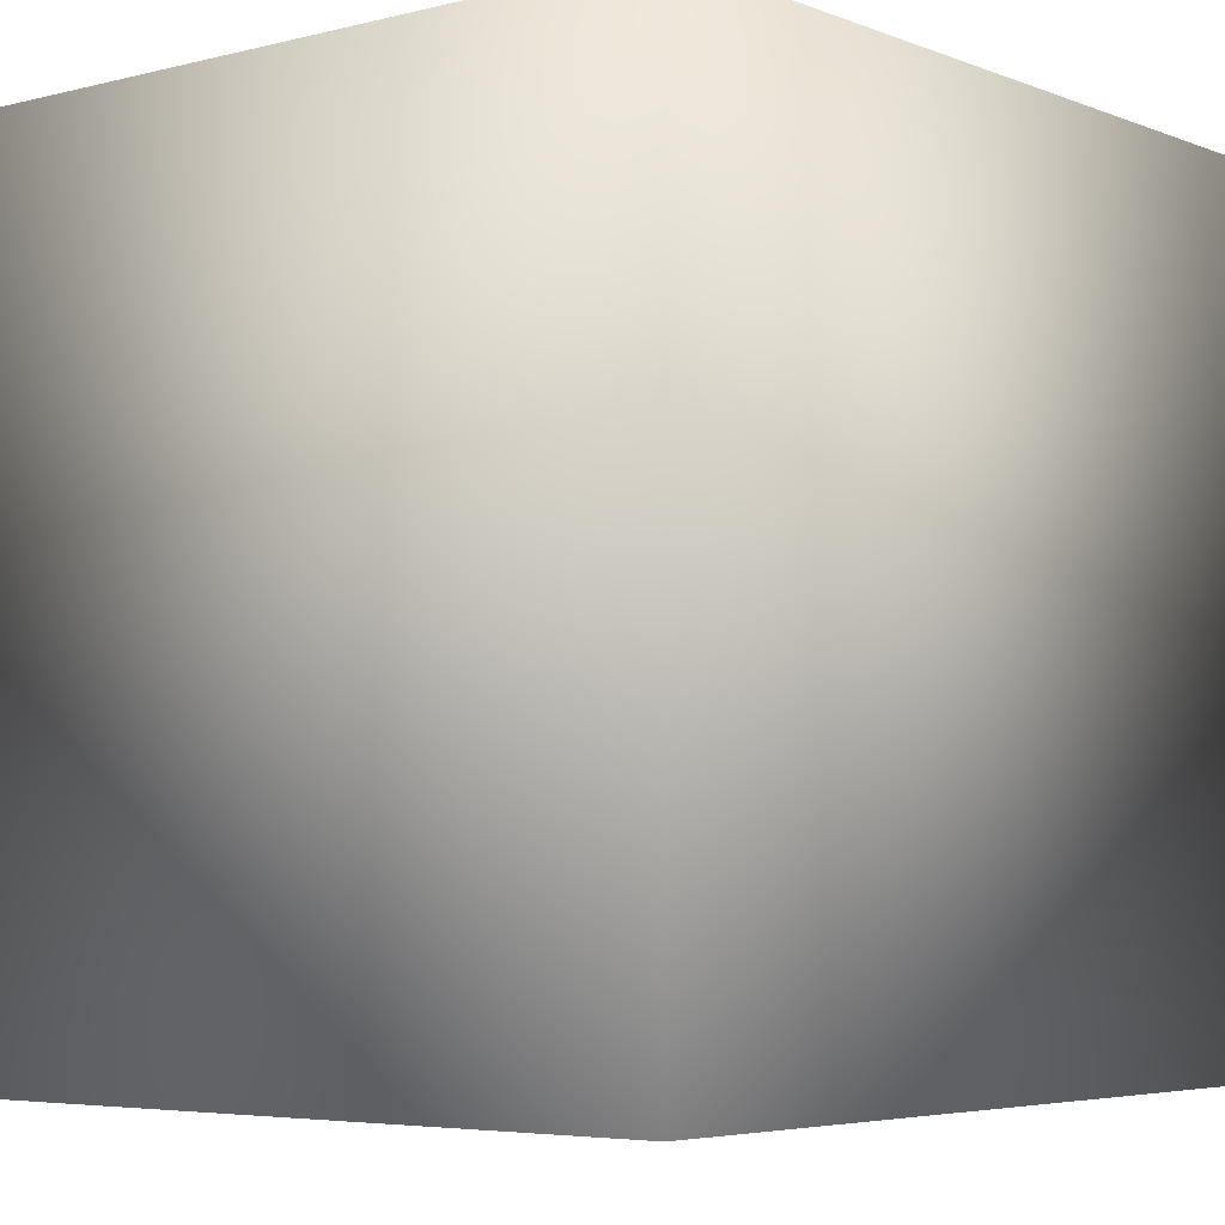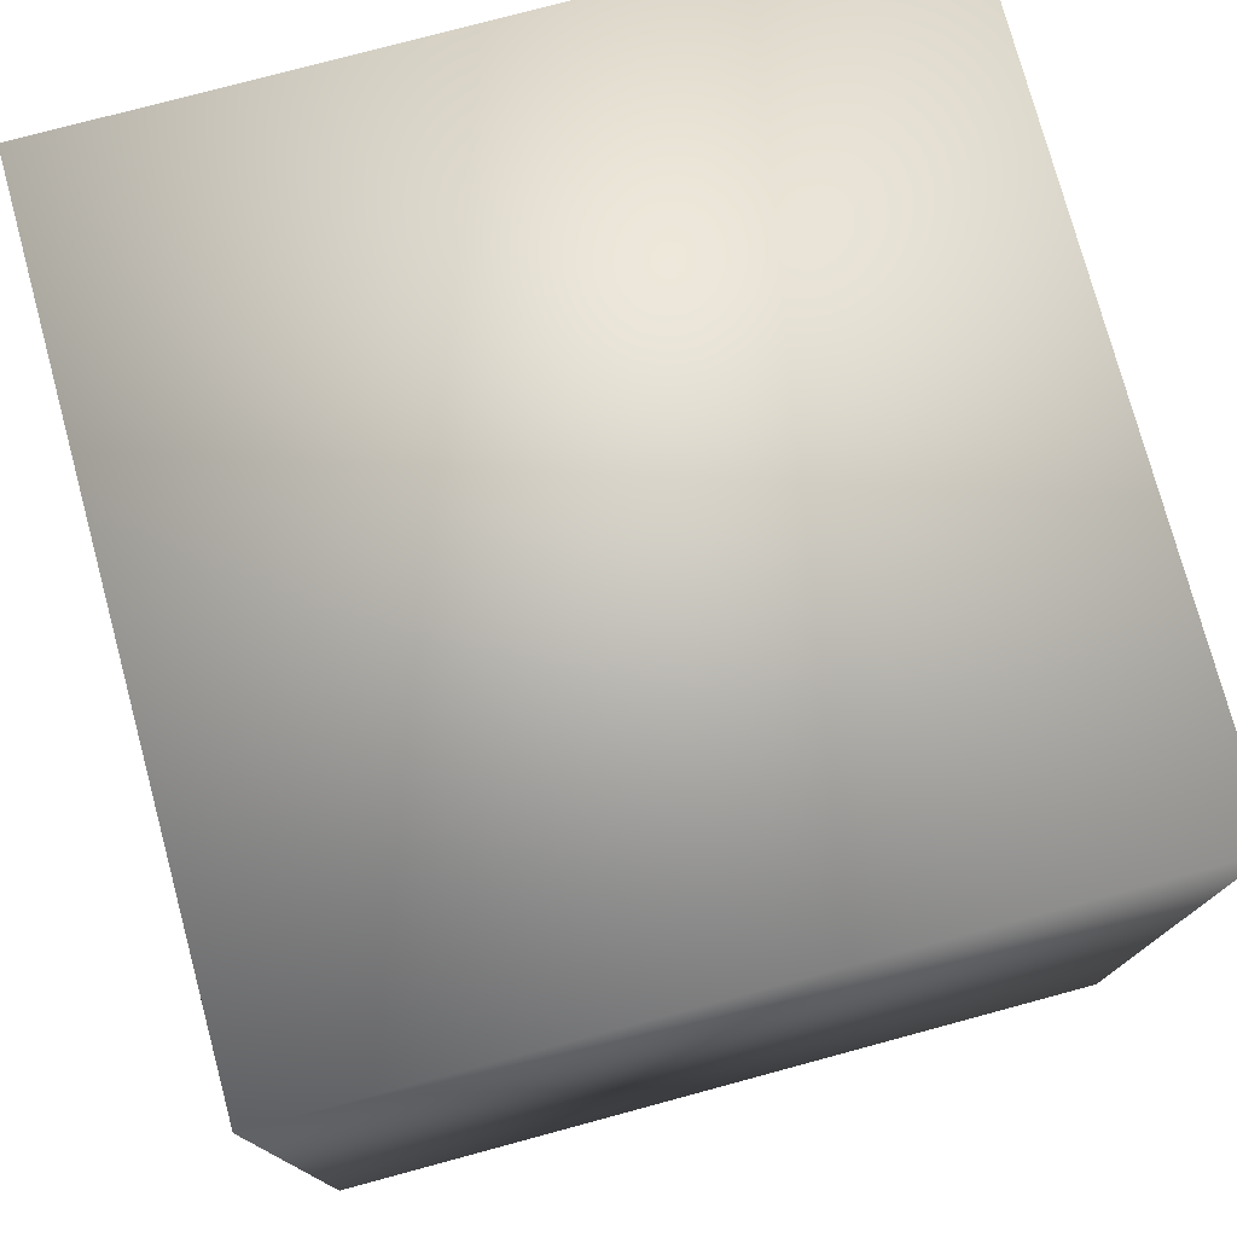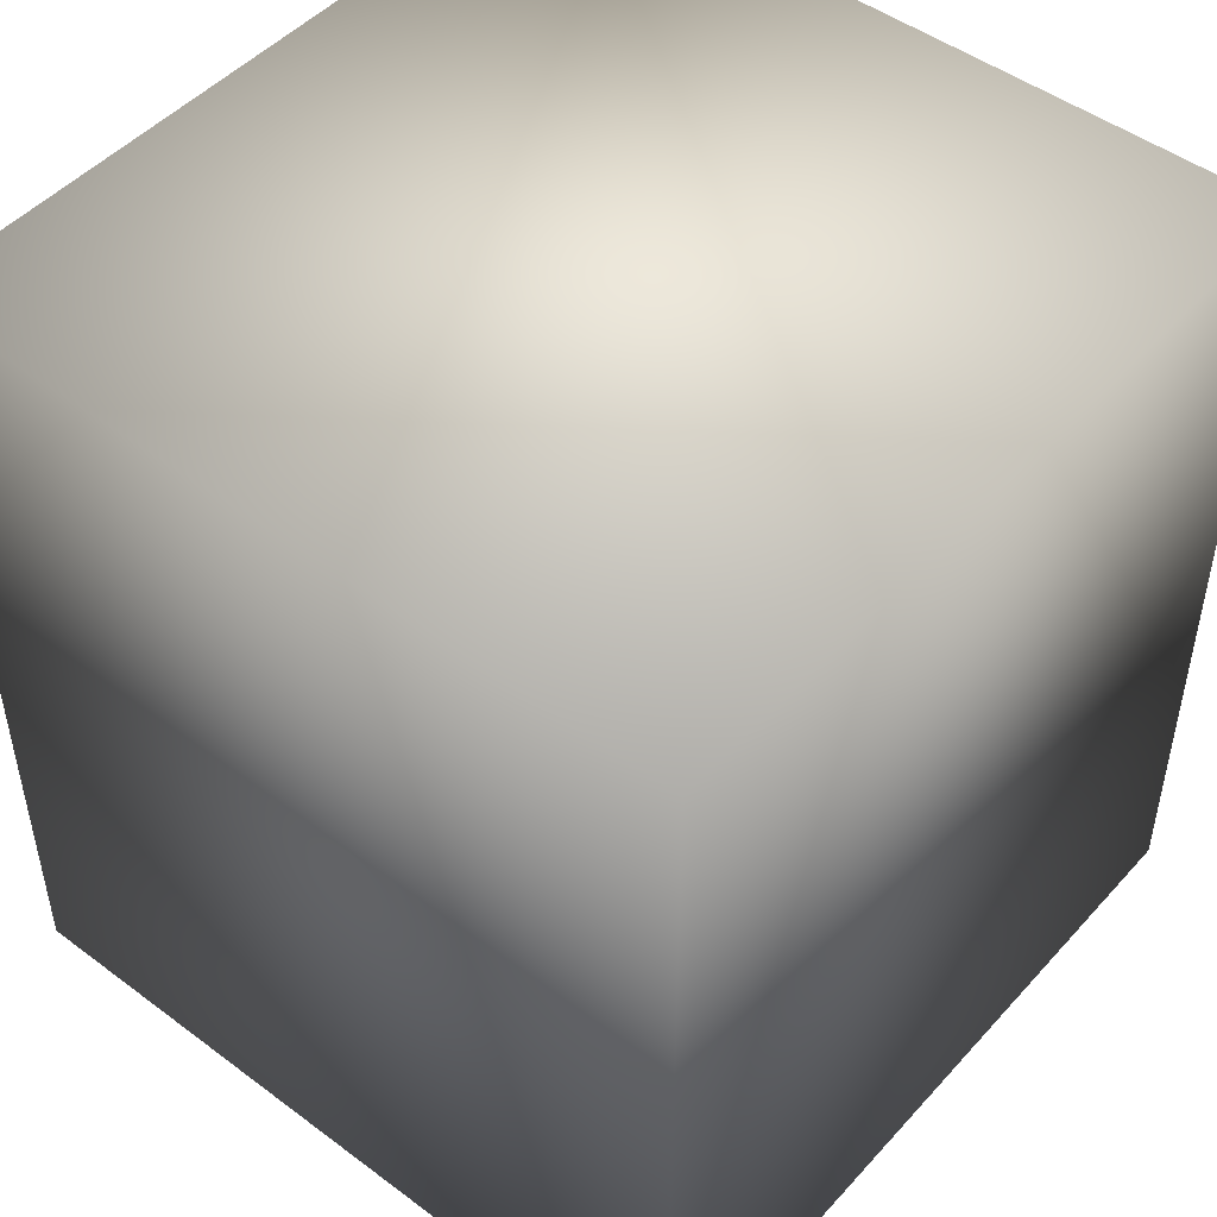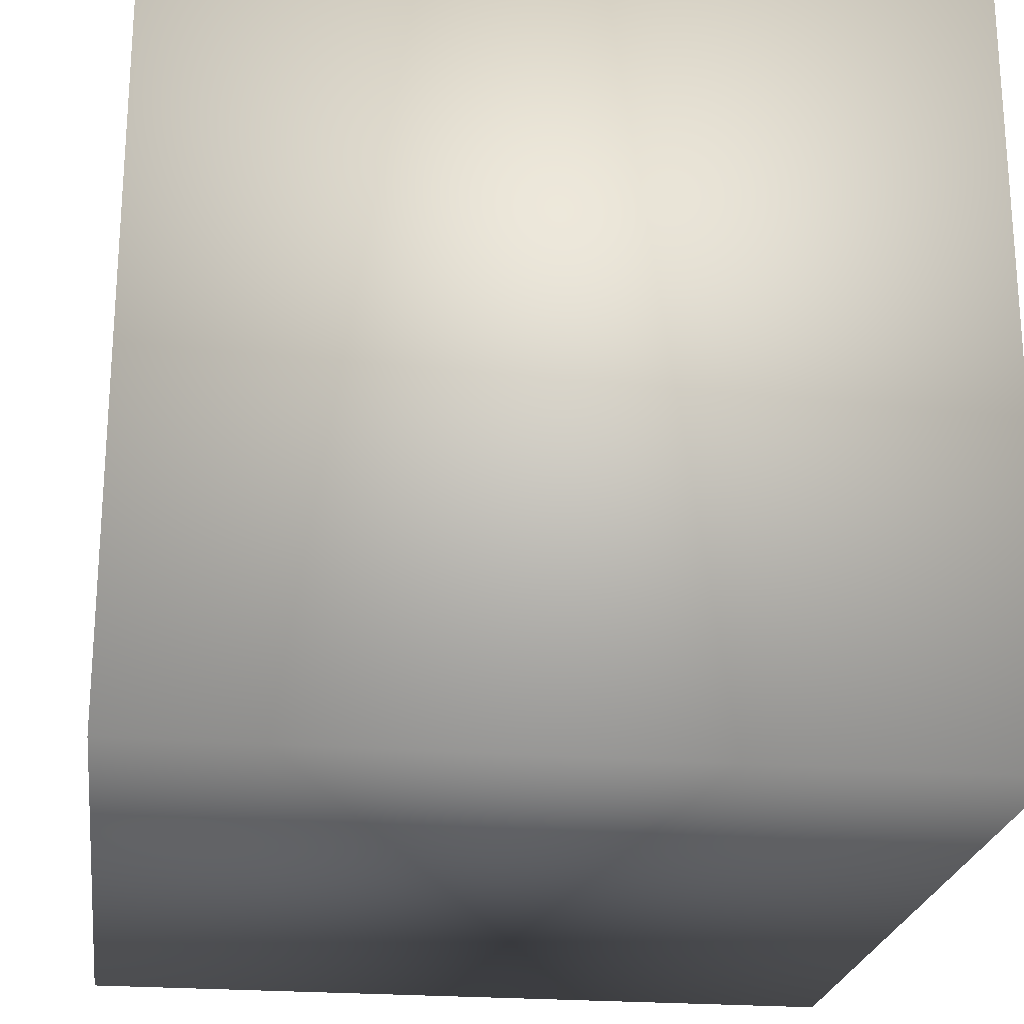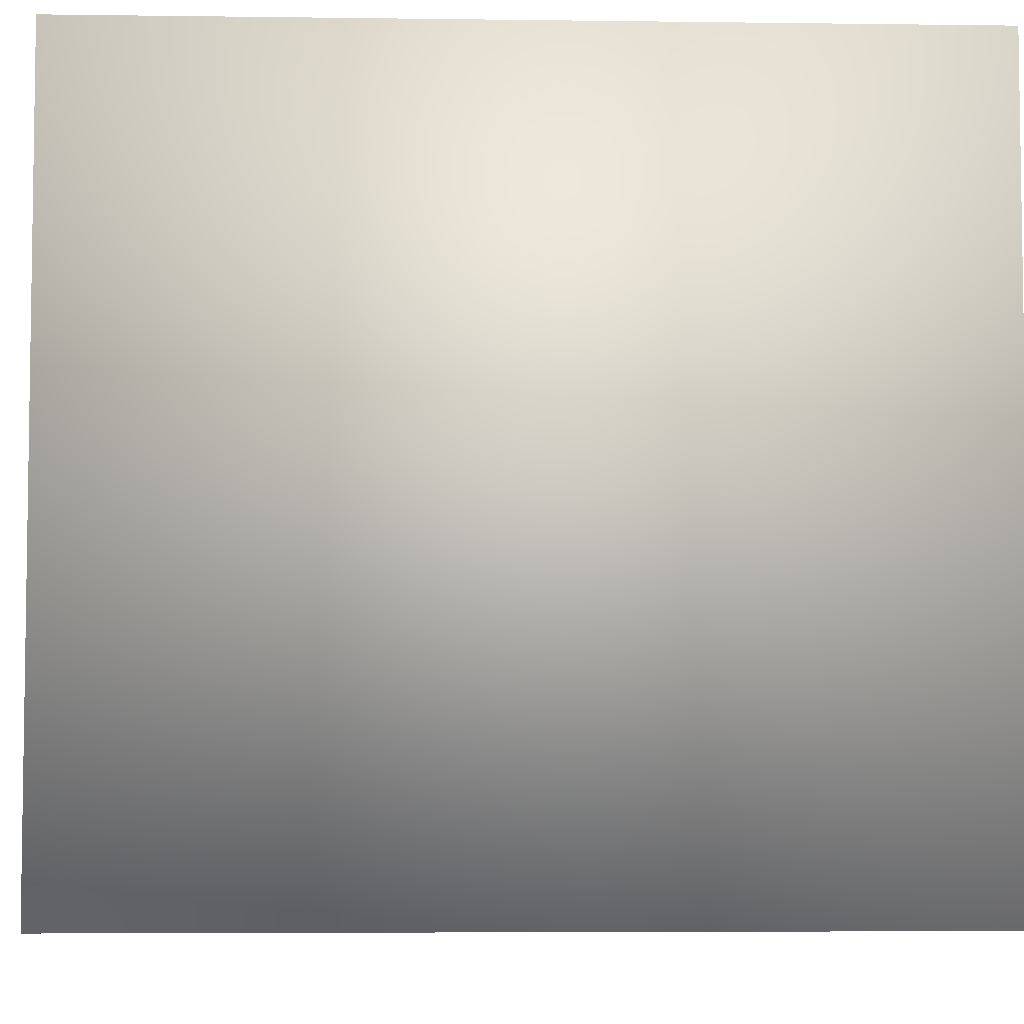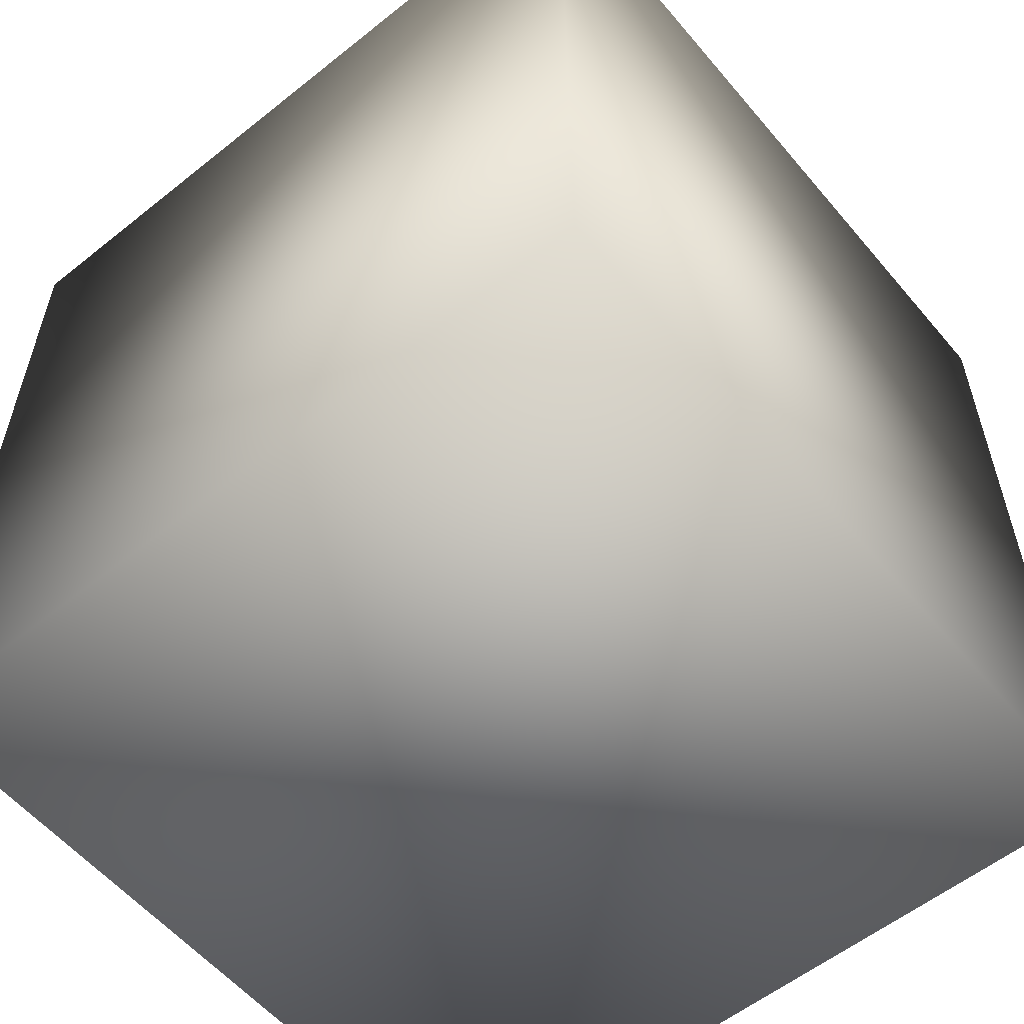
<metadata>
{"format":"obj","ext":"obj","renderer":"f3d","projection":"perspective","resolution":1024,"background":"white","views":[{"elev":-4.8,"azim":39.2,"up":"+Z"},{"elev":76.6,"azim":-105.1,"up":"+Y"},{"elev":48.2,"azim":-140.2,"up":"+Y"},{"elev":-23.0,"azim":-7.7,"up":"+Z"},{"elev":-5.4,"azim":87.6,"up":"+Z"},{"elev":-57.2,"azim":-140.3,"up":"+Y"}]}
</metadata>
<code>
o 11
v 1.871 -2.038 1.871
v 1.871 2.038 1.871
v -1.871 2.038 1.871
v -1.871 -2.038 1.871
v 1.871 2.038 1.871
v 1.871 2.038 -1.871
v -1.871 2.038 -1.871
v -1.871 2.038 1.871
v 1.871 -2.038 -1.871
v 1.871 2.038 -1.871
v 1.871 2.038 1.871
v 1.871 -2.038 1.871
v -1.871 -2.038 -1.871
v -1.871 2.038 -1.871
v 1.871 2.038 -1.871
v 1.871 -2.038 -1.871
v -1.871 -2.038 1.871
v -1.871 2.038 1.871
v -1.871 2.038 -1.871
v -1.871 -2.038 -1.871
v -1.871 -2.038 1.871
v -1.871 -2.038 -1.871
v 1.871 -2.038 -1.871
v 1.871 -2.038 1.871
f 1 2 3 4
f 5 6 7 8
f 9 10 11 12
f 13 14 15 16
f 17 18 19 20
f 21 22 23 24

</code>
